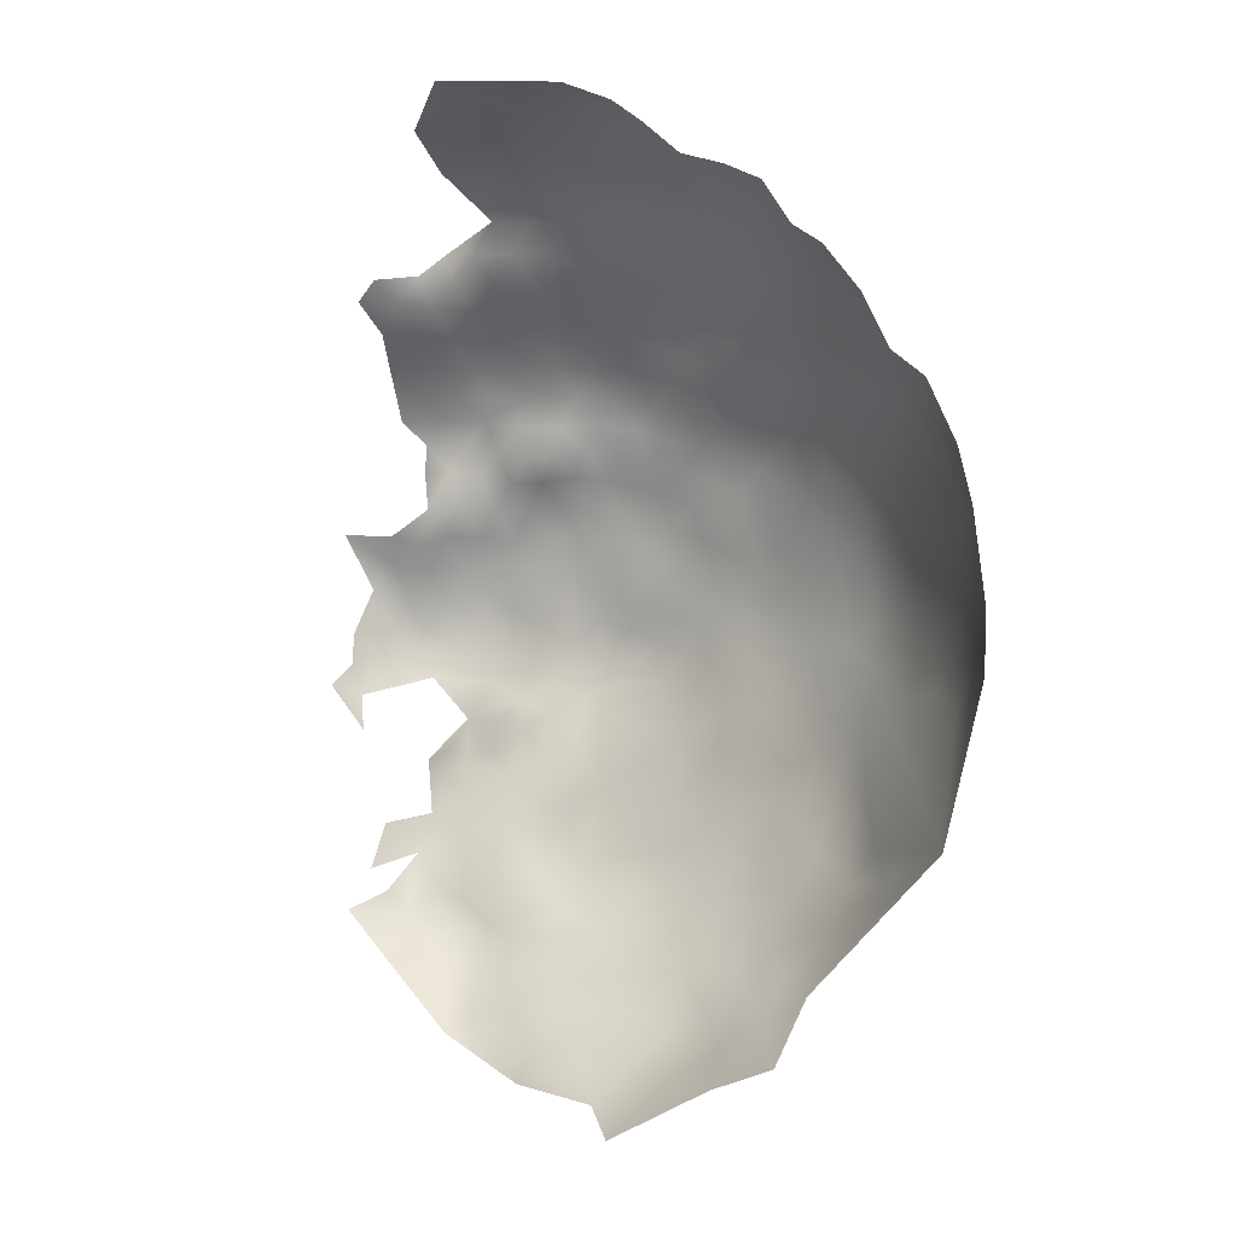
<metadata>
{"format":"obj","ext":"obj","renderer":"f3d","projection":"perspective","resolution":1024,"background":"white","views":[{"elev":-6.8,"azim":53.6,"up":"+Y"}]}
</metadata>
<code>
v -236.2 198.3 669.7
v -236.2 195.1 665.9
v -240.2 194.9 670
v -232.4 198.3 666.3
v -237.1 201.5 674
v -236.4 178.3 658.4
v -224.9 171.1 645.6
v -239.8 174.5 659.1
v -238.9 178.2 663
v -233.2 177.9 654.6
v -232.5 174.2 651.9
v -232.4 169.9 650.3
v -232.7 165.2 649.9
v -236.2 167.7 652.3
v -228.7 172.6 648.5
v -229 167.9 647.5
v -235.2 171.6 653.3
v -229.2 177.6 650.2
v -233.4 181.7 657.9
v -230 181.6 654.4
v -230.1 185.6 657.6
v -226.6 182 650.8
v -226.4 185.4 654.6
v -230.2 190 659.8
v -225.8 188.7 657.6
v -233.7 186.7 660.4
v -234.5 191.6 662.3
v -230.5 194.6 661.8
v -226.7 193.3 657.9
v -225.2 175.2 647
v -229.5 162.5 647.2
v -225.9 165.8 644.6
v -225.8 161.1 643.2
v -222.1 168.7 643.3
v -222.1 164.1 641.7
v -218.6 171.6 642.3
v -218.3 167.1 641
v -218.1 176.3 643
v -215 173.8 640.8
v -214.5 169.9 640
v -214.3 165.3 638.9
v -213.9 160.2 638.2
v -210.5 168 638
v -210 163 637.5
v -218.2 162.5 639.6
v -209.5 158.3 637.2
v -205.9 160.7 636.4
v -206.5 165.8 636.8
v -210.8 172.8 639.1
v -215.9 180.4 642.8
v -221.9 177.2 646.2
v -219.4 180.8 645.3
v -221.4 160 640.6
v -224 156.6 643
v -223.1 151.3 643.7
v -227.5 153.9 646.2
v -217.2 156.6 639.9
v -211.6 154.7 638.1
v -212.9 148.2 639.7
v -210.6 143.4 638.9
v -212.3 138.2 641.1
v -206.8 146.3 637.8
v -207.3 140.8 638.5
v -207.2 134.8 639.7
v -211.4 132.2 641.7
v -212 126.8 643.7
v -216.5 131.6 644.2
v -206.8 129.2 641.4
v -206.7 151.3 637.3
v -202.4 148.7 636.3
v -202.6 143.6 636.7
v -201.8 138 637.4
v -198.4 146.1 635.5
v -198.7 141.5 635.7
v -217.2 126.7 646.2
v -206.3 123.2 643.7
v -211.5 120 647
v -201.3 126.2 640.8
v -200.6 120.4 644
v -202.6 115.2 647.6
v -195.3 121.6 642
v -195 115.4 645.6
v -195.4 127.5 639.5
v -188.6 124.4 640.1
v -189.3 118 643.1
v -189.1 111.7 646.7
v -184.2 114.7 644.6
v -201.6 131.8 638.8
v -196.2 133.4 637.3
v -191.3 130.3 638
v -191.1 135.4 636.2
v -190.5 140.4 634.7
v -185.8 137.3 634.8
v -186 131.6 636.9
v -180.7 133.5 636
v -173.2 131.1 638.3
v -177.6 126.4 639.1
v -168.6 126.8 641.2
v -178.4 139.2 635.1
v -185.2 142.7 633.7
v -180.8 146 633.3
v -165.3 123.2 644.6
v -173.9 147.4 634.2
v -185.1 148.4 633.3
v -189.7 145.7 633.8
v -189.8 151.1 633.3
v -190.2 156.5 633.1
v -185.4 153.9 632.8
v -185.1 159.3 632.5
v -180.4 156.8 632.3
v -180.6 151.2 633.1
v -175.7 153.9 632.9
v -194.1 148.4 634.2
v -194.5 153.7 633.7
v -194.7 159 633.6
v -190.2 161.7 633
v -180 162.4 632
v -175 159.6 632.5
v -174.5 165.4 632.7
v -169.4 162.3 633.7
v -169.6 156.1 633.8
v -164.3 158.8 635
v -164.3 151 635.6
v -164.1 165 635.7
v -159.6 162 637
v -159.1 155.8 636.8
v -169.2 168.3 634.6
v -174.1 171.6 634
v -169.1 174.3 636.2
v -164.1 170.9 636.9
v -159 167.8 638.1
v -159.1 173.9 639.3
v -153.8 170.4 640.6
v -154 163.1 639.4
v -149.2 166.8 642.2
v -147.2 160 643
v -164.3 176.9 638.2
v -145.5 151.2 645.1
v -152.9 153 639.9
v -157.3 147.8 638.6
v -152.1 145.4 641.8
v -153.8 176.7 642.1
v -148.1 172.8 644
v -159 179.9 640.8
v -163.9 182.8 640.2
v -169.1 180.1 637.8
v -198.6 151 635
v -198.6 156.2 634.6
v -195.6 138.4 635.9
v -194.8 143.3 634.8
v -179.6 168.3 632.7
v -147.8 180.2 646.8
v -179.1 120.3 642.2
v -171.1 151.8 633.5
v -194.7 164.1 633.8
v -198.7 161.3 634.4
v -199.1 166.4 634.8
v -194.9 169.1 634.5
v -190.4 166.8 633.5
v -199.5 171.6 635.7
v -195.1 174.3 635.7
v -190.4 171.7 634.5
v -202.4 158.6 635.6
v -203 163.7 635.4
v -185.5 164.5 632.5
v -174 177.6 635.9
v -173.6 183 638.1
v -168.6 185.6 640.2
v -173.4 188.5 641
v -168.4 190.8 643.6
v -164 187.8 642.6
v -178.7 174.7 634.5
v -182.7 172.5 633.9
v -183.1 177.4 635.3
v -178.7 180.1 636.2
v -194.8 109.3 649.1
v -195.9 104 652.8
v -200.7 107.3 651.1
v -188.8 105.3 652.4
v -215.5 123 647.3
v -219.3 121.3 651
v -211.2 114.2 651.3
v -173.5 193.6 644.3
v -168.5 195.8 646.8
v -163.2 192.5 646
v -164 197.8 648.8
v -169.1 200.5 649
v -158.7 200.7 652.5
v -158.2 193.9 648.3
v -152.9 189.6 647.1
v -153.6 183 644
v -158.7 187.3 643.9
v -174 198.6 647
v -173.5 203.5 649.7
v -167.2 204.8 652.1
v -172.7 208.8 653.7
v -167.4 210.8 656.7
v -162.2 207.3 655.9
v -178.8 206.4 650.8
v -177.9 201.1 647.7
v -172.7 214 658.3
v -167.2 215.8 661.8
v -223.9 119.2 656.2
v -228.5 119.3 658.5
v -227.5 123.7 656.4
v -219.4 113.9 656.5
v -224.4 124.4 653.2
v -223.9 130.2 649.1
v -178.7 112.1 645.5
v -183 108.4 649.3
v -203.2 168.7 636.2
v -203.5 173.9 637.4
v -202.4 153.8 635.9
v -185.6 169.3 633.5
v -186.4 174.4 634.6
v -190.7 176.8 636
v -206.2 109 652.6
v -212.4 110 655
v -179.5 196.2 644.7
v -227.5 133 651.5
v -228.5 129.5 654.1
v -232 127.6 658.5
v -229.8 135.6 653.5
v -233 136.1 657.4
v -234.4 143.2 655
v -229.9 140.6 653.1
v -227.3 137.6 650.6
v -227.5 143.2 650.2
v -222.6 141 646.9
v -183.1 182.5 637.3
v -178.5 185.3 638.3
v -182.6 187.5 639.4
v -178.1 190.4 641.3
v -187.4 179.7 636.4
v -191.9 182.2 637.3
v -187.4 184.9 638
v -196.2 179.6 637.2
v -200.4 177 637.4
v -200.5 182 638.8
v -196.1 184.5 638.5
v -200 186.7 640.2
v -195.5 189.3 640.4
v -191.5 187.1 638.7
v -190.6 191.6 641.6
v -194.8 193.7 643.6
v -199.5 191.2 642.4
v -199.6 195.5 645.4
v -195.2 198 646.5
v -190.1 196.2 644.9
v -185.8 194 642.9
v -199.8 200.1 648.2
v -195.4 202.6 648.9
v -199.4 204.7 650.9
v -194.6 207.1 652
v -190.7 205 649.7
v -191 200.5 647.2
v -186.9 202.6 648.1
v -204.2 192.9 644.7
v -204.2 197.4 647.7
v -204 202.2 650.6
v -186.6 189.5 640
v -204.3 188.6 642.2
v -204.3 184 640.3
v -209.6 194.7 646.6
v -182.1 191.6 641.4
v -208.4 181.3 640.8
v -207.9 176.4 639.2
v -212.8 178.1 640.9
v -212.8 183 642.8
v -208.7 185.8 642.6
v -203.8 179.2 639.4
v -216.6 184.4 645.4
v -213.1 187.4 645.2
v -216.8 188.8 648.4
v -213.5 191.9 647.3
v -209 190.3 644.9
v -220.2 185.7 648.2
v -220.6 189.6 651.4
v -217.6 192.9 651
v -221.5 192.8 654.8
v -218.2 196.8 654.1
v -214.7 196.4 650.4
v -177.8 211.9 655.7
v -207.2 170.9 637.5
v -214.8 200.3 653.9
v -210.1 199.6 650.9
v -211.2 202.8 654.8
v -185.7 198.7 645.9
v -189.6 209.3 653.3
v -185.4 206.6 650.8
v -235.8 131.8 661
v -237.6 140 659.2
v -173.8 103.4 655.2
v -183.7 100.4 657.9
v -195.1 99.74 658.1
v -172.1 218.6 663.9
v -177.6 216.8 661
v -177.4 220.7 667
v -182.1 201.4 647.4
v -203.4 103.4 656.7
v -210.5 105.2 659
v -198.3 208.5 654.8
v -203 206.4 654.2
v -228.1 157.7 645.2
v -231.2 157.2 648.2
v -230.6 152.1 649.6
v -230.4 146.7 651
v -234 149.7 652.8
v -234.5 154.5 652.6
v -227.2 148.6 647.8
v -234.6 160 650.3
v -177.9 224 672.6
v -222.6 197.7 657.3
v -225.4 200 661.4
v -221.8 202 660.8
v -218.5 200.7 657.3
v -214.8 203.5 657.5
v -237.6 163.1 652
v -218.6 204.4 660.9
v -214.4 207.2 661.3
v -211 206.1 657.6
v -206.1 155.8 636.8
v -222.9 182.2 648
v -225.7 179 648.2
v -223 186 651.3
v -236.3 174.6 655.4
v -238.9 170.7 656.1
v -235.7 182.2 662.4
v -248.3 165.2 666
v -194.5 211 655.8
v -207.6 204 653.8
v -240.2 166.6 655.3
v -242.8 162.7 658.5
v -242.6 168.6 659.8
v -189.5 213.4 657.6
v -184.2 211 654.6
v -183.3 218.5 663.4
v -183.2 215 658.7
v -206.8 208 657.8
v -223.3 204.1 665
v -228.3 201.4 665.4
v -228.4 197.8 662.7
v -231.5 201.8 669.7
v -230.1 205.4 673.7
v -226.8 205 669.7
v -226.4 196.5 659.2
v -187.7 217 661
v -222.5 188.4 655.3
v -221.6 173.3 644.6
v -217.9 207.9 664.9
v -213.2 210.9 665.5
v -216.9 210.9 669.6
v -213 214.5 669.3
v -209.4 214.3 665.6
v -210.8 210 661.8
v -208.3 218.5 668.5
v -204.9 217.1 665.4
v -206 212.6 662.5
v -199.9 219.6 666.2
v -201.2 215.5 662.5
v -203.6 221 669.3
v -216.8 214.8 672.7
v -212.9 218.6 672.4
v -195.9 214.3 660.4
v -200.9 211.1 659
v -196.3 218.2 663.6
v -198.7 223 672
v -194.5 221.6 668.4
v -189.8 219.8 665.2
v -183.7 221.8 668.9
v -193.6 224.6 674.2
v -199.1 225.9 677.9
v -205.3 223.9 675
v -179.8 226.7 676.3
v -184.7 225.6 674.4
v -189.3 226.9 677.3
v -194 227.6 681.6
v -187.2 229.4 685.2
v -183.1 228.8 681.8
v -189.1 223.3 671.2
v -192.1 216.8 661.3
v -242.5 173.4 664
v -236.3 187.5 664.4
v -238.5 135.9 660.8
v -246.1 169.5 664.9
v -249.2 171 669.2
v -245.9 174.4 667.6
v -244 178.4 669.3
v -226 208.7 673.7
v -228.7 209.2 678.1
v -225.8 212.9 676.3
v -222 211.8 673.1
v -222.7 207.9 669.5
v -232.9 205.5 678
v -231.8 209.3 682.6
v -248.9 160.6 667.9
v -249.1 164.2 672.4
v -245.8 165.3 661.8
v -239.1 191.6 666.4
v -241.4 187.7 665.2
v -207.6 221 671.2
v -199.5 228.1 684.5
v -232.1 122 659.8
v -227 113.9 660.9
v -227.8 109.1 664.7
v -231.6 112.3 664.6
v -232.3 117.1 661.5
v -222 108.9 662.3
v -216.3 108.9 659.2
v -216.1 104.6 663
v -221 101.7 665.6
v -234.6 114.8 666.9
v -236.2 120.6 663.2
v -225.9 105.6 665.5
v -229.9 106.5 668.4
v -195.3 93.65 665.7
v -203.2 97.69 662.4
v -238.3 181.9 666.6
v -235.3 125.2 661.6
v -236.1 151.2 655.3
v -240.8 151.9 657.7
v -239.7 157.4 654.8
v -238 148.1 655.5
v -243.5 147.6 659.2
v -242.8 143.4 660.1
v -248.4 146.2 659.7
v -249.7 136.6 666.3
v -228.4 212 682.1
v -242.5 137.9 662.8
v -241.9 132.1 665.5
v -245.8 133.5 667.1
v -238.3 126.7 664.2
v -250.5 179.1 673.3
v -237.3 116.2 673
v -210.4 100.9 663
v -216.5 99.92 665.2
v -206.5 101.4 660.5
v -223.5 216.3 672.8
v -240.2 145.6 657.9
v -198.2 231.1 691.4
v -204.3 226.4 681.7
v -205.3 226.4 690
v -241.2 176.8 666.5
v -151.7 130.1 646.6
v -211.6 223.5 681.7
v -247.2 129.8 670.2
v -245.5 123.8 674.9
v -242.2 126.4 670.6
v -244.7 158.1 661.4
v -247.2 161.6 663.1
v -240.3 123.4 668.2
v -237.2 118.7 667.6
v -248.3 155.2 671.4
v -245.3 149.9 672.9
v -249.1 159.7 672.7
v -247.6 156.3 677
f 148 213 163
f 49 284 43
f 38 36 349
f 53 35 45
f 415 405 414
f 17 11 12
f 51 38 349
f 349 7 30
f 349 30 51
f 322 163 213
f 147 73 70
f 279 278 280
f 14 17 12
f 41 37 40
f 37 45 35
f 271 263 239
f 269 268 50
f 8 6 326
f 8 326 327
f 12 15 16
f 306 308 309
f 39 36 38
f 10 6 19
f 10 326 6
f 37 34 36
f 37 35 34
f 14 12 13
f 239 238 271
f 38 52 50
f 38 51 52
f 314 342 341
f 21 23 20
f 13 16 31
f 13 12 16
f 115 156 155
f 9 418 328
f 392 389 391
f 413 419 403
f 277 325 278
f 164 48 211
f 164 211 157
f 349 34 7
f 349 36 34
f 43 40 49
f 43 41 40
f 31 16 32
f 74 73 150
f 223 226 227
f 323 324 22
f 10 19 20
f 306 56 310
f 18 22 324
f 325 277 323
f 148 163 156
f 148 156 115
f 269 272 273
f 346 342 314
f 45 37 41
f 45 41 42
f 413 403 407
f 44 42 41
f 243 235 240
f 317 321 287
f 307 306 310
f 269 270 266
f 26 24 21
f 246 242 241
f 274 275 273
f 69 322 213
f 240 241 242
f 240 242 243
f 285 317 287
f 235 237 240
f 211 212 160
f 211 284 212
f 316 317 285
f 316 285 281
f 281 279 280
f 281 282 279
f 285 282 281
f 71 73 74
f 71 70 73
f 286 282 285
f 238 239 237
f 49 40 39
f 159 116 155
f 150 73 113
f 307 308 306
f 275 264 276
f 275 276 273
f 263 241 239
f 263 262 241
f 385 386 387
f 44 43 48
f 44 41 43
f 23 22 20
f 313 316 281
f 345 389 393
f 345 344 389
f 268 269 266
f 248 252 256
f 316 319 317
f 157 211 160
f 157 160 158
f 159 155 158
f 162 159 158
f 162 158 161
f 47 48 164
f 47 44 48
f 54 55 56
f 54 56 304
f 48 284 211
f 48 43 284
f 27 28 24
f 27 24 26
f 17 327 326
f 216 215 162
f 61 64 65
f 358 354 357
f 227 220 223
f 407 403 204
f 239 241 240
f 239 240 237
f 47 163 322
f 47 322 46
f 7 15 30
f 62 70 71
f 62 69 70
f 29 24 28
f 165 116 159
f 2 1 4
f 267 268 266
f 228 227 226
f 228 229 227
f 236 235 243
f 157 158 155
f 157 155 156
f 361 356 401
f 398 450 329
f 382 385 387
f 390 391 389
f 231 175 230
f 148 147 213
f 256 252 255
f 149 74 150
f 251 260 253
f 251 253 252
f 46 44 47
f 395 428 390
f 286 285 287
f 333 398 334
f 318 14 13
f 160 161 158
f 35 32 34
f 396 329 450
f 234 235 236
f 36 40 37
f 36 39 40
f 353 354 351
f 299 288 257
f 273 270 269
f 273 276 270
f 215 173 214
f 116 115 155
f 116 107 115
f 216 162 161
f 381 364 366
f 251 252 248
f 274 278 279
f 274 277 278
f 334 327 332
f 263 266 270
f 263 270 262
f 3 1 2
f 3 2 399
f 303 260 331
f 303 253 260
f 114 107 106
f 330 254 302
f 164 163 47
f 326 11 17
f 326 10 11
f 354 356 357
f 339 303 331
f 114 147 148
f 261 244 250
f 54 304 33
f 101 104 111
f 21 20 19
f 114 148 115
f 114 115 107
f 27 26 383
f 234 236 230
f 11 15 12
f 11 18 15
f 251 247 259
f 251 248 247
f 174 230 175
f 174 234 230
f 105 113 106
f 265 232 261
f 265 261 250
f 50 272 269
f 50 52 272
f 108 106 107
f 257 256 255
f 424 439 425
f 111 103 101
f 274 272 277
f 274 273 272
f 213 147 70
f 213 70 69
f 438 392 391
f 72 71 74
f 172 174 175
f 25 23 21
f 25 21 24
f 233 232 265
f 420 309 308
f 174 173 215
f 174 172 173
f 351 352 353
f 350 320 319
f 254 255 252
f 360 358 357
f 313 281 280
f 193 200 194
f 33 32 35
f 159 214 165
f 55 310 56
f 362 363 353
f 258 259 247
f 114 106 113
f 166 172 175
f 369 347 381
f 259 260 251
f 104 105 106
f 104 106 108
f 25 24 29
f 317 320 321
f 317 319 320
f 4 343 341
f 149 92 91
f 149 150 92
f 164 157 156
f 164 156 163
f 420 423 421
f 111 112 103
f 232 231 230
f 336 289 335
f 66 67 65
f 66 75 67
f 392 393 389
f 108 111 104
f 46 42 44
f 271 266 263
f 271 267 266
f 91 89 149
f 345 343 344
f 162 214 159
f 162 215 214
f 51 30 324
f 315 319 316
f 245 247 248
f 245 246 247
f 397 396 455
f 359 366 360
f 359 360 357
f 258 247 246
f 8 9 6
f 30 18 324
f 30 15 18
f 393 340 345
f 222 403 419
f 186 184 187
f 330 289 254
f 330 335 289
f 336 290 289
f 91 94 90
f 166 167 146
f 117 110 109
f 71 63 62
f 31 32 33
f 456 455 453
f 275 274 279
f 28 342 346
f 28 346 29
f 306 309 305
f 361 359 357
f 361 357 356
f 129 146 137
f 113 73 147
f 113 147 114
f 351 355 320
f 351 320 350
f 245 242 246
f 261 243 244
f 261 236 243
f 313 346 314
f 398 329 385
f 347 337 338
f 246 241 262
f 246 262 258
f 199 194 200
f 348 280 278
f 262 276 258
f 262 270 276
f 360 364 365
f 360 366 364
f 249 248 256
f 249 245 248
f 254 252 253
f 333 334 332
f 200 219 299
f 200 193 219
f 232 236 261
f 232 230 236
f 244 242 245
f 244 243 242
f 99 100 101
f 305 304 56
f 305 56 306
f 93 94 91
f 93 91 92
f 383 400 399
f 311 305 309
f 109 116 165
f 355 321 320
f 60 62 63
f 60 59 62
f 92 105 100
f 92 100 93
f 331 287 321
f 331 321 339
f 244 245 249
f 244 249 250
f 100 105 104
f 100 104 101
f 423 420 308
f 110 112 111
f 282 275 279
f 311 318 13
f 289 255 254
f 350 352 351
f 142 132 144
f 95 94 93
f 112 154 103
f 348 278 325
f 72 63 71
f 69 62 59
f 443 418 9
f 108 109 110
f 108 110 111
f 234 215 216
f 234 174 215
f 381 347 335
f 99 93 100
f 434 452 412
f 328 6 9
f 328 19 6
f 426 424 425
f 110 118 112
f 110 117 118
f 168 171 145
f 264 258 276
f 183 219 193
f 183 184 170
f 183 170 169
f 233 231 232
f 250 249 288
f 340 315 314
f 340 314 341
f 443 382 387
f 443 387 388
f 10 18 11
f 53 33 35
f 53 54 33
f 129 166 146
f 26 21 19
f 26 19 328
f 256 288 249
f 256 257 288
f 395 390 394
f 286 287 331
f 95 93 99
f 355 351 354
f 355 354 358
f 119 117 151
f 119 118 117
f 184 186 185
f 127 130 124
f 267 284 49
f 267 212 284
f 216 235 234
f 290 255 289
f 290 257 255
f 205 203 204
f 124 120 127
f 170 184 185
f 325 323 22
f 325 22 23
f 271 238 212
f 271 212 267
f 439 421 423
f 439 424 421
f 60 63 61
f 57 45 42
f 57 53 45
f 146 167 168
f 171 170 185
f 168 169 170
f 168 170 171
f 4 341 342
f 130 129 137
f 122 120 124
f 117 109 165
f 105 150 113
f 105 92 150
f 268 38 50
f 268 39 38
f 131 132 133
f 23 25 348
f 23 348 325
f 410 436 411
f 89 91 90
f 107 116 109
f 107 109 108
f 7 34 32
f 365 358 360
f 238 160 212
f 20 22 18
f 20 18 10
f 277 52 323
f 277 272 52
f 207 203 205
f 128 172 166
f 124 130 131
f 124 131 125
f 68 66 65
f 68 65 64
f 129 128 166
f 428 391 390
f 133 132 142
f 58 42 46
f 58 57 42
f 127 128 129
f 127 129 130
f 368 366 359
f 404 405 406
f 127 120 119
f 7 16 15
f 7 32 16
f 362 353 352
f 51 323 52
f 51 324 323
f 76 66 68
f 363 401 356
f 120 118 119
f 337 297 338
f 371 368 367
f 205 222 221
f 181 203 207
f 134 125 131
f 134 131 133
f 404 406 407
f 14 327 17
f 14 332 327
f 122 124 125
f 122 125 126
f 130 132 131
f 132 130 137
f 120 122 121
f 123 121 122
f 123 122 126
f 169 168 167
f 224 292 225
f 63 64 61
f 146 145 137
f 146 168 145
f 193 194 187
f 228 307 310
f 144 137 145
f 144 132 137
f 383 26 328
f 453 455 396
f 167 166 175
f 167 175 231
f 176 82 86
f 302 254 253
f 302 253 303
f 84 83 90
f 193 184 183
f 193 187 184
f 128 127 119
f 128 119 151
f 81 83 84
f 81 84 85
f 207 205 221
f 304 305 31
f 304 31 33
f 408 405 404
f 435 301 437
f 208 221 220
f 390 389 344
f 390 344 394
f 9 382 443
f 123 154 121
f 318 332 14
f 313 315 316
f 313 314 315
f 151 214 173
f 313 29 346
f 345 340 341
f 345 341 343
f 338 336 335
f 338 335 347
f 183 169 233
f 27 383 399
f 27 399 2
f 4 342 28
f 72 64 63
f 72 88 64
f 49 268 267
f 49 39 268
f 69 59 58
f 430 429 384
f 380 368 371
f 224 291 384
f 224 384 292
f 340 319 315
f 1 343 4
f 205 204 403
f 205 403 222
f 186 189 185
f 186 188 189
f 8 382 9
f 380 376 375
f 380 371 376
f 195 187 194
f 68 88 78
f 68 64 88
f 197 195 196
f 385 334 398
f 58 46 322
f 58 322 69
f 197 201 202
f 355 339 321
f 383 418 400
f 383 328 418
f 404 407 204
f 201 196 283
f 201 197 196
f 226 307 228
f 149 72 74
f 369 337 347
f 198 195 197
f 450 333 449
f 450 398 333
f 300 437 301
f 201 297 296
f 201 296 202
f 386 385 329
f 409 301 410
f 191 192 190
f 218 182 217
f 121 154 112
f 218 301 409
f 380 369 368
f 223 220 221
f 397 329 396
f 226 223 224
f 226 224 225
f 196 195 194
f 264 259 258
f 392 362 352
f 76 68 78
f 219 288 299
f 29 313 280
f 151 173 172
f 151 172 128
f 225 307 226
f 89 90 83
f 370 380 375
f 176 177 178
f 233 265 219
f 233 219 183
f 382 334 385
f 292 384 429
f 373 361 401
f 338 283 336
f 208 207 221
f 121 118 120
f 121 112 118
f 340 350 319
f 373 441 372
f 216 161 237
f 216 237 235
f 369 370 337
f 369 380 370
f 388 418 443
f 410 435 436
f 410 301 435
f 311 31 305
f 311 13 31
f 238 237 161
f 238 161 160
f 353 356 354
f 353 363 356
f 413 432 419
f 169 231 233
f 169 167 231
f 369 381 366
f 369 366 368
f 298 296 297
f 300 217 178
f 196 199 283
f 196 194 199
f 372 371 367
f 264 275 282
f 264 282 286
f 5 343 1
f 286 331 260
f 430 446 431
f 408 206 409
f 397 386 329
f 372 441 402
f 372 402 377
f 192 171 185
f 292 429 425
f 292 425 439
f 219 265 250
f 219 250 288
f 140 123 126
f 8 327 334
f 8 334 382
f 85 87 86
f 85 86 82
f 81 85 82
f 339 355 358
f 339 358 365
f 143 133 142
f 393 350 340
f 199 200 299
f 438 362 392
f 135 133 143
f 135 134 133
f 422 311 309
f 210 87 209
f 210 86 87
f 98 97 96
f 335 330 364
f 335 364 381
f 367 368 359
f 367 359 361
f 89 72 149
f 89 88 72
f 415 406 405
f 417 435 437
f 139 140 126
f 393 392 352
f 393 352 350
f 25 280 348
f 25 29 280
f 79 76 78
f 367 373 372
f 367 361 373
f 2 4 28
f 2 28 27
f 408 414 405
f 408 409 410
f 151 117 165
f 151 165 214
f 303 339 365
f 303 365 302
f 330 302 365
f 330 365 364
f 297 201 283
f 297 283 338
f 454 456 453
f 286 259 264
f 286 260 259
f 145 171 192
f 412 407 406
f 312 298 370
f 191 142 144
f 429 430 431
f 429 431 427
f 189 192 185
f 189 190 192
f 337 370 298
f 337 298 297
f 225 308 307
f 225 423 308
f 312 375 374
f 312 370 375
f 413 452 451
f 413 451 432
f 141 140 139
f 417 437 300
f 446 427 431
f 5 394 344
f 5 344 343
f 451 447 448
f 371 377 376
f 371 372 377
f 5 1 3
f 404 204 203
f 439 423 225
f 439 225 292
f 422 421 449
f 422 449 333
f 413 407 412
f 413 412 452
f 57 54 53
f 180 75 66
f 144 145 192
f 144 192 191
f 209 87 153
f 379 374 375
f 290 299 257
f 290 199 299
f 136 134 135
f 291 430 384
f 291 432 430
f 83 78 88
f 83 88 89
f 81 78 83
f 81 79 78
f 77 180 66
f 77 66 76
f 402 441 442
f 402 442 440
f 449 396 450
f 67 61 65
f 408 411 414
f 408 410 411
f 82 80 79
f 82 79 81
f 229 228 310
f 208 220 227
f 291 222 419
f 291 419 432
f 433 388 387
f 152 142 191
f 152 143 142
f 404 206 408
f 404 203 206
f 379 375 376
f 75 180 181
f 218 409 206
f 206 203 181
f 199 290 336
f 199 336 283
f 430 432 451
f 430 451 448
f 433 387 386
f 179 177 176
f 179 86 210
f 179 176 86
f 412 406 415
f 434 451 452
f 378 379 376
f 378 376 377
f 421 422 309
f 421 309 420
f 445 441 373
f 195 186 187
f 416 417 295
f 76 79 80
f 84 90 94
f 138 141 139
f 57 58 59
f 426 421 424
f 224 222 291
f 224 223 221
f 224 221 222
f 208 181 207
f 208 75 181
f 77 181 180
f 99 101 103
f 208 67 75
f 217 301 218
f 217 300 301
f 80 217 182
f 176 80 82
f 85 153 87
f 318 333 332
f 373 401 363
f 80 178 217
f 80 176 178
f 177 300 178
f 57 55 54
f 295 300 177
f 295 417 300
f 415 414 411
f 445 373 363
f 426 425 429
f 152 191 190
f 153 85 84
f 134 126 125
f 182 218 206
f 80 77 76
f 80 182 77
f 438 363 362
f 195 198 188
f 195 188 186
f 136 138 139
f 445 442 441
f 449 453 396
f 96 95 99
f 208 227 229
f 434 447 451
f 440 377 402
f 97 95 96
f 179 295 177
f 294 295 179
f 123 103 154
f 139 126 134
f 139 134 136
f 378 377 440
f 182 181 77
f 182 206 181
f 294 179 210
f 136 135 143
f 293 294 210
f 434 412 415
f 417 436 435
f 293 210 209
f 98 153 97
f 97 94 95
f 97 153 84
f 97 84 94
f 294 416 295
f 444 102 98
f 102 153 98
f 102 209 153
f 444 140 141
f 444 141 138
f 444 98 96
f 444 123 140
f 444 209 102
f 444 96 99
f 444 103 123
f 444 99 103
f 61 59 60
f 55 229 310
f 59 55 57
f 229 67 208
f 229 61 67
f 59 229 55
f 229 59 61
f 422 318 311
f 318 422 333

</code>
